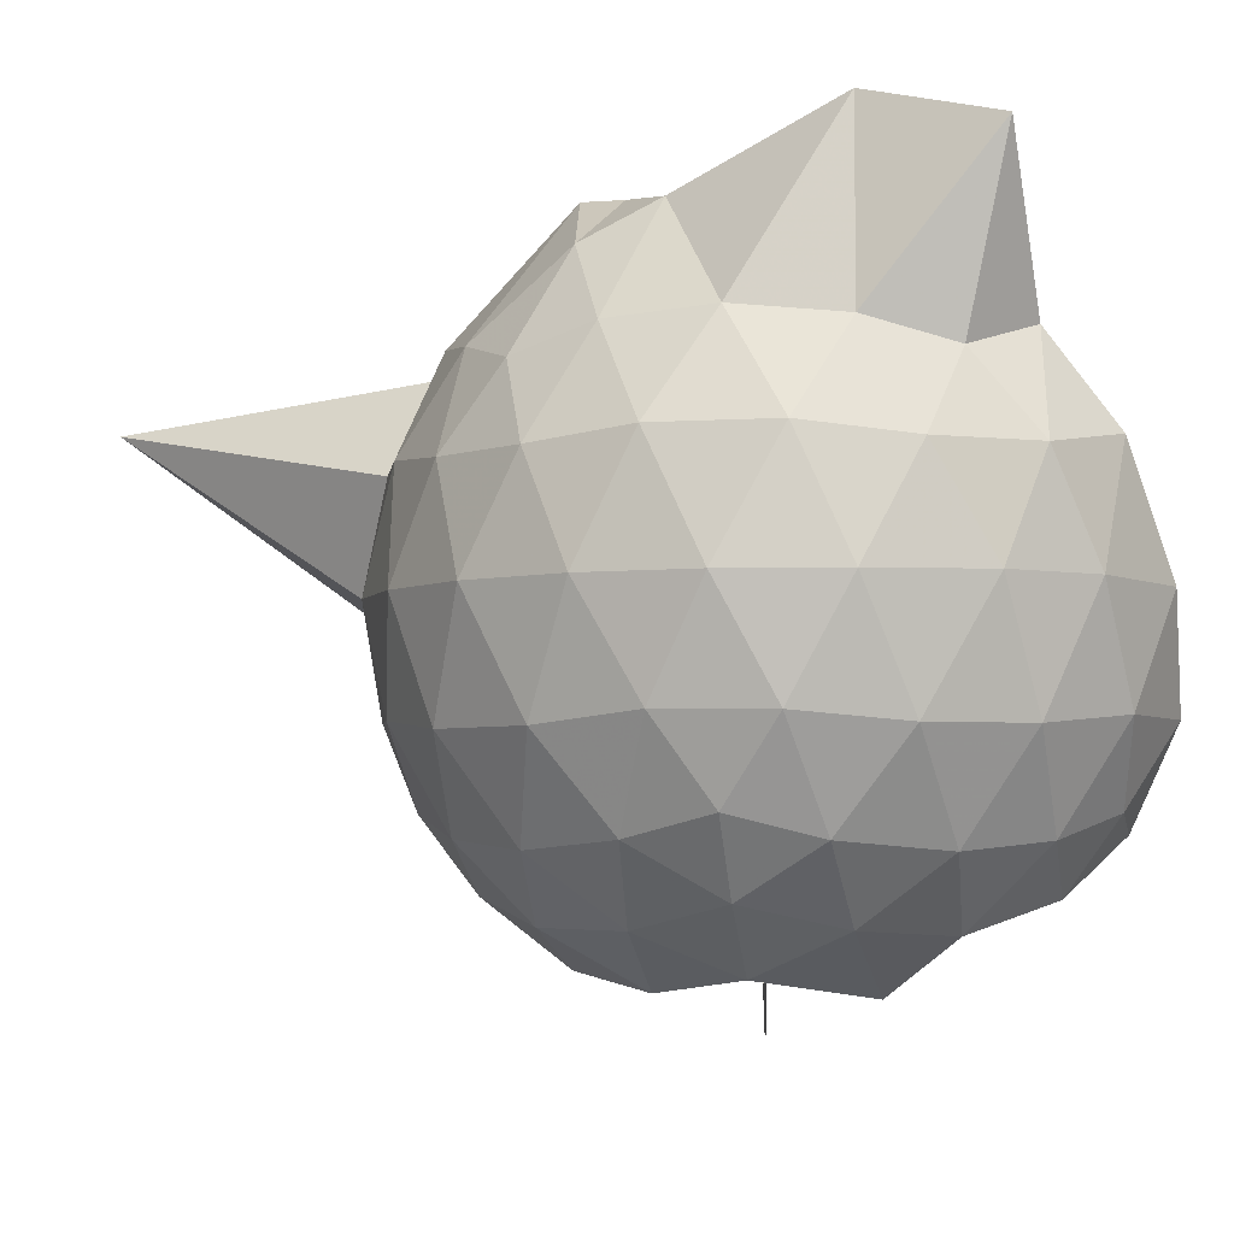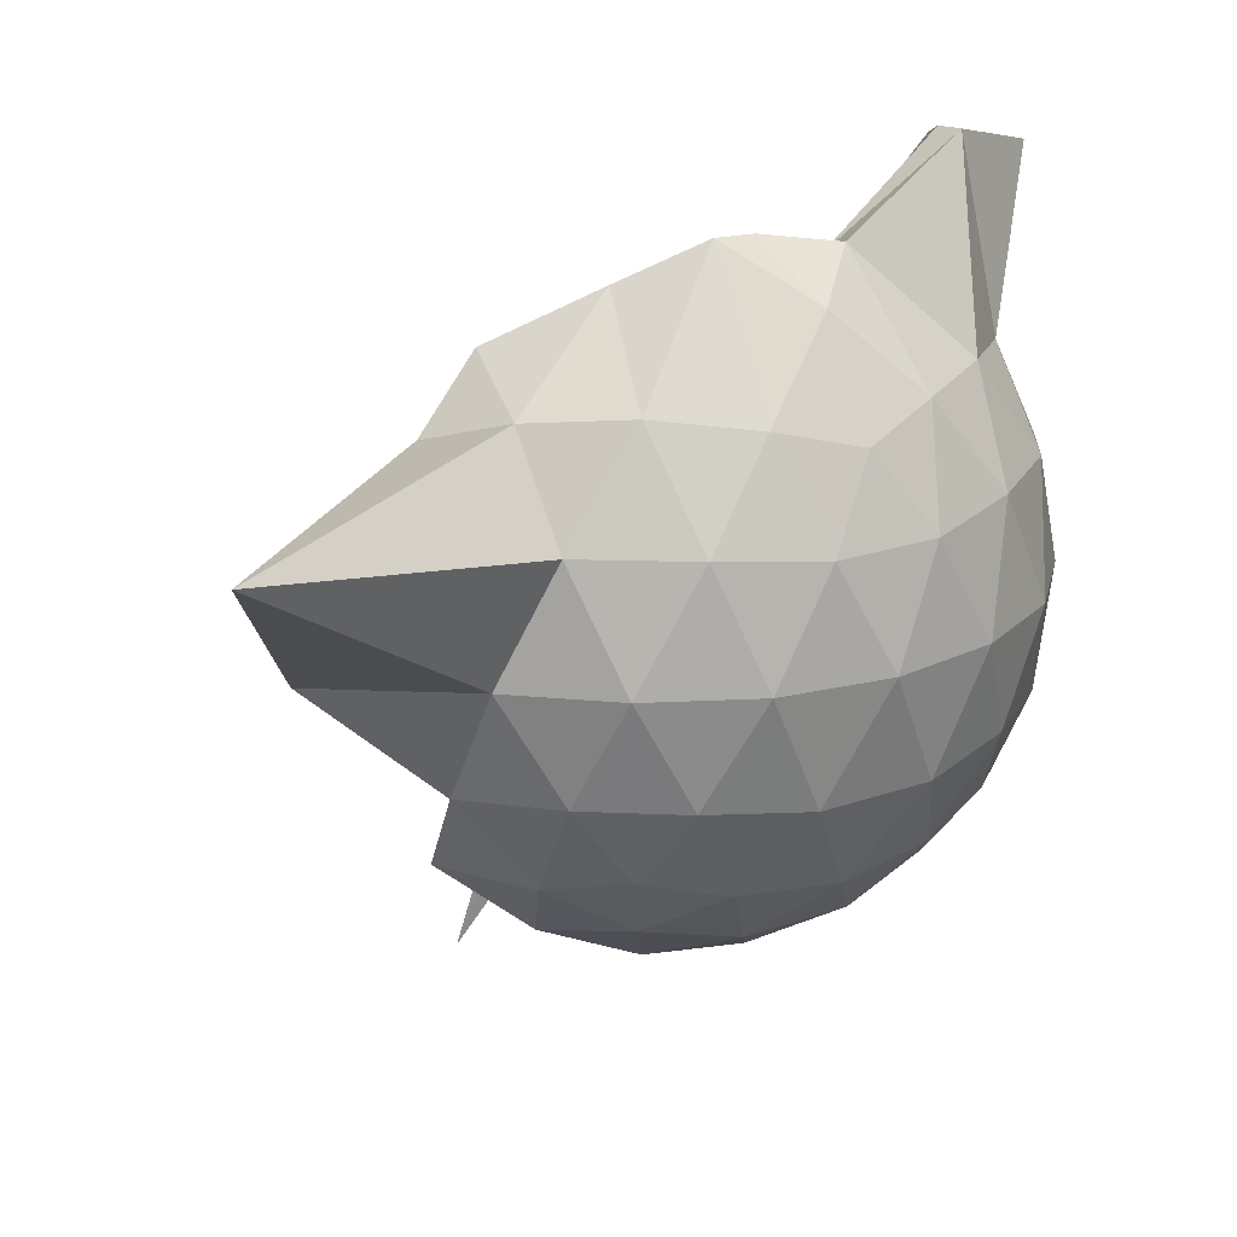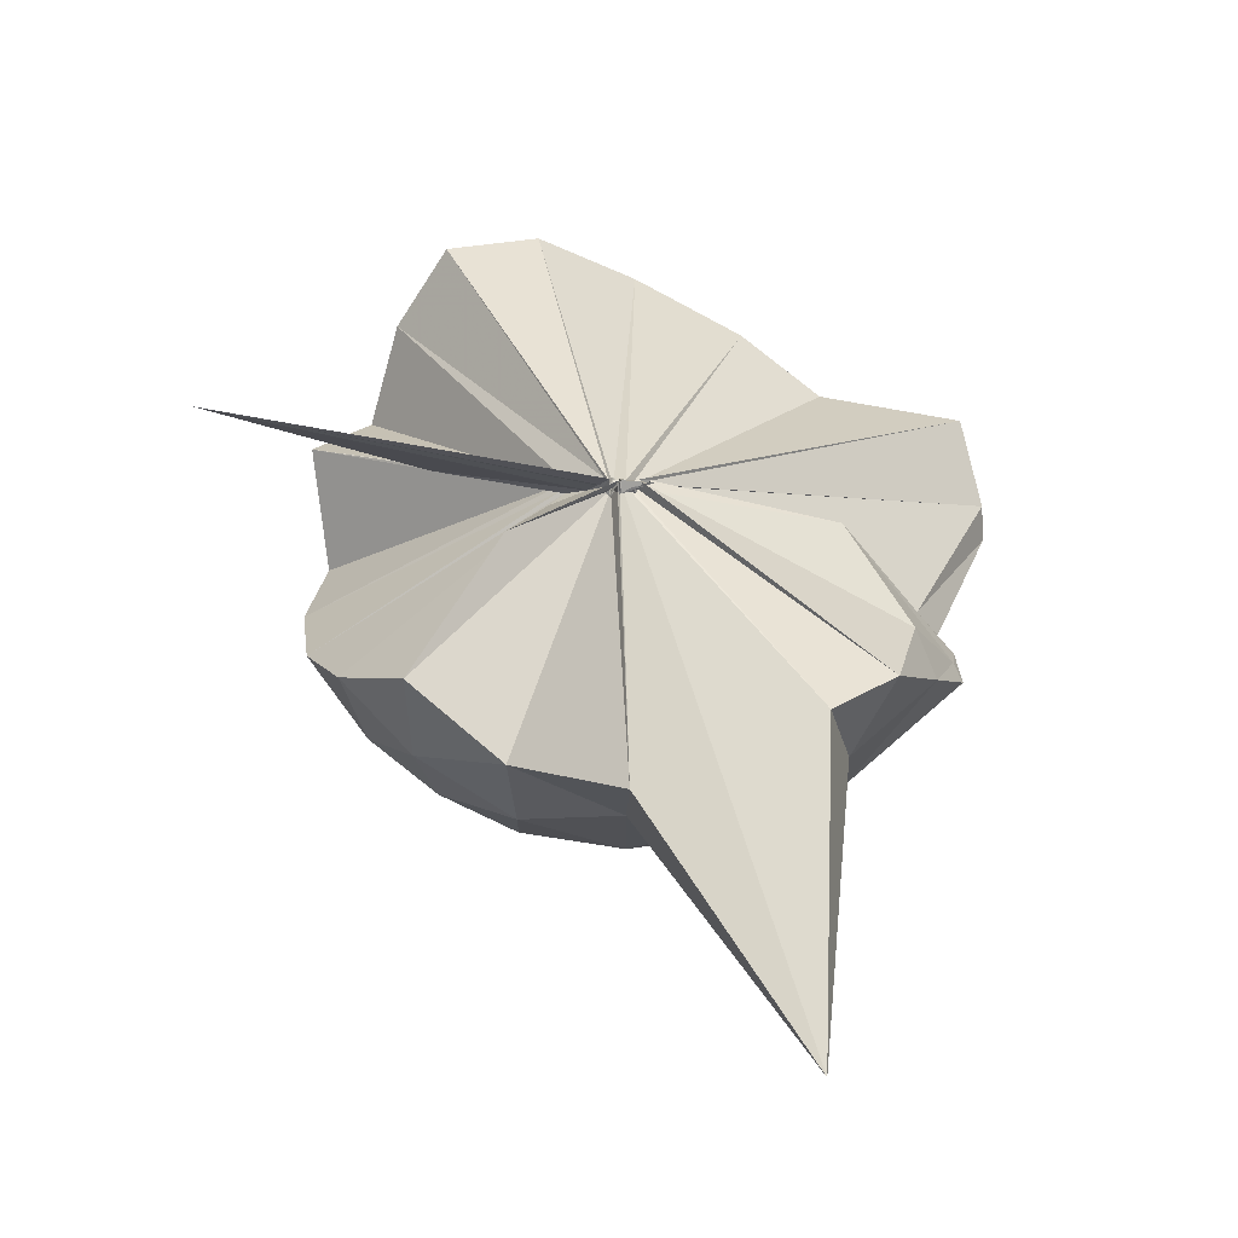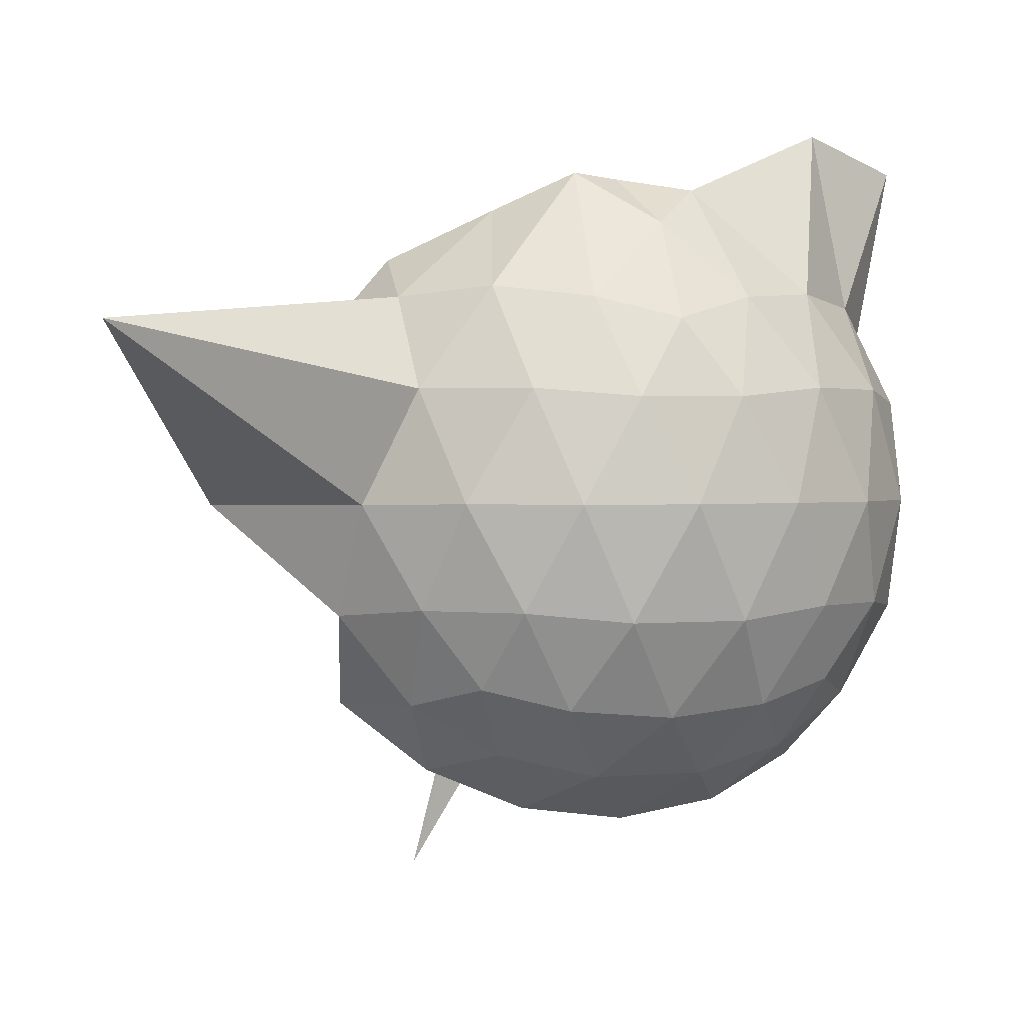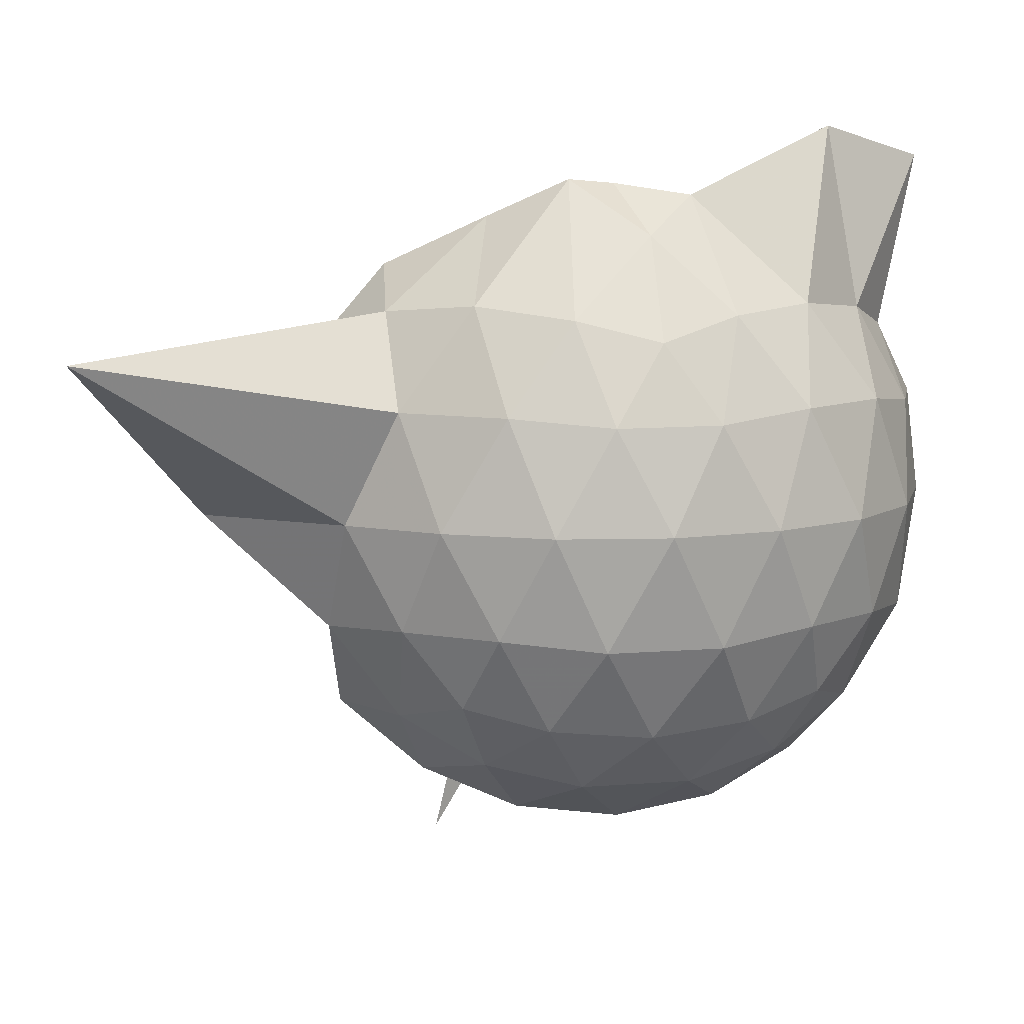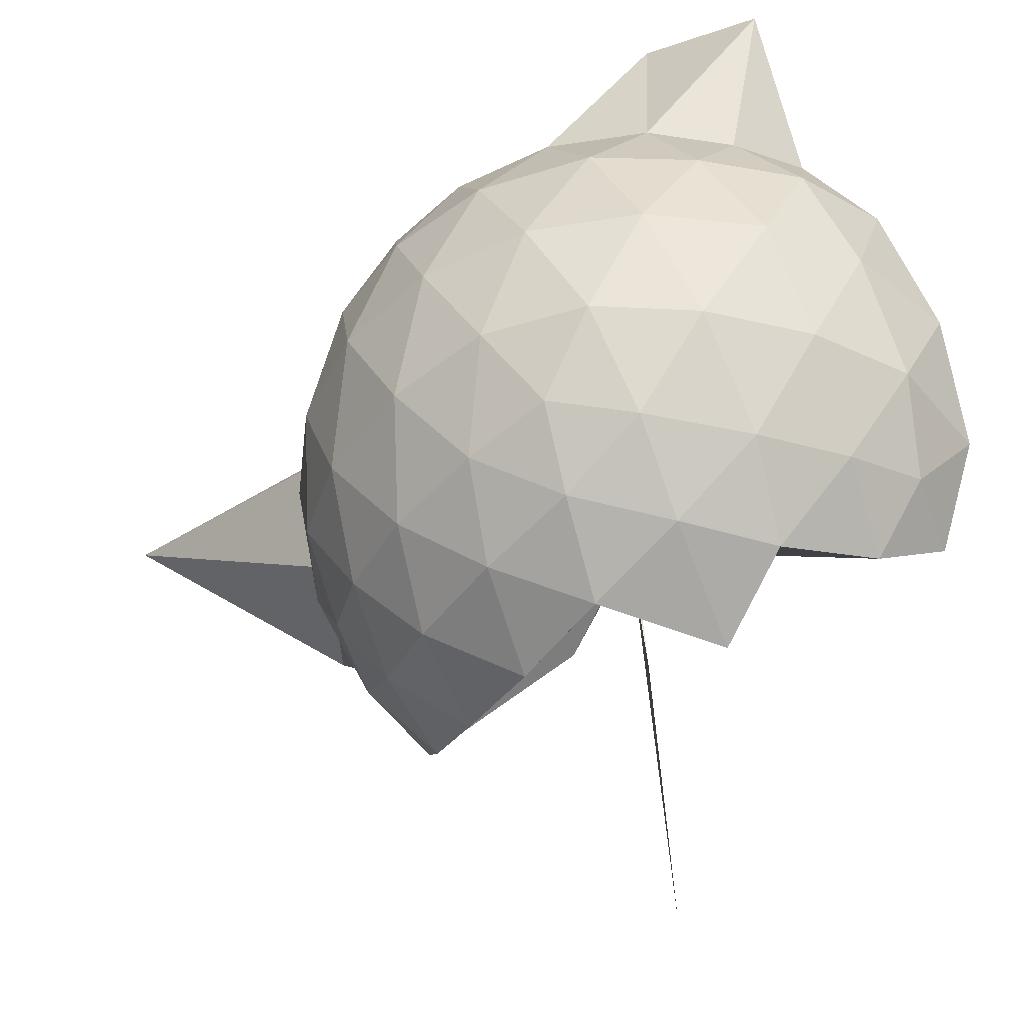
<metadata>
{"format":"obj","ext":"obj","renderer":"f3d","projection":"perspective","resolution":1024,"background":"white","views":[{"elev":-3.8,"azim":137.7,"up":"+Z"},{"elev":20.7,"azim":57.5,"up":"+Z"},{"elev":-65.3,"azim":-91.6,"up":"+Y"},{"elev":1.2,"azim":71.6,"up":"+Z"},{"elev":9.0,"azim":78.1,"up":"+Z"},{"elev":-43.6,"azim":146.3,"up":"+Z"}]}
</metadata>
<code>
v -0.04988 -0.4091 0.8801
v -0.009595 -0.3719 0.6913
v 0.8758 -0.2602 1.379
v 0.8073 -0.03876 1.443
v 0.6709 0.201 1.464
v 0.4818 0.4111 1.438
v 0.2894 0.5454 1.376
v 0.0441 0.5472 1.446
v -0.03092 -0.3943 0.8746
v -0.02403 -0.412 0.8666
v -0.04861 -0.4313 0.8587
v -0.06523 -0.4357 0.8563
v -0.0497 -0.4596 0.8505
v -0.06221 -0.4453 0.8507
v -0.03927 -0.472 0.8867
v -0.06103 -0.4822 0.8765
v -0.06868 -0.4678 0.9329
v -0.06307 -0.4341 0.8545
v 0.2826 -1.067 1.377
v 0.4838 -0.9344 1.445
v 0.6705 -0.7251 1.468
v 0.808 -0.4838 1.436
v 0.9551 -0.1189 1.169
v 0.8621 0.15 1.197
v 0.6778 0.4042 1.198
v 0.4471 0.5763 1.167
v 0.1821 0.6832 1.166
v -0.1027 0.66 1.209
v -0.04914 -0.406 0.8602
v -0.04199 -0.4237 0.8526
v -0.03053 -0.4401 0.8454
v -0.06046 -0.4403 0.8477
v -0.05301 -0.4555 0.8425
v -0.03682 -0.4575 0.8365
v -0.04896 -0.4776 0.8604
v -0.04236 -0.489 0.8432
v -0.08035 -0.4838 0.8465
v -0.06322 -0.4345 0.843
v 0.8697 -1.8 1.35
v 0.678 -0.9329 1.19
v 0.8605 -0.6738 1.189
v 0.9542 -0.4058 1.167
v 0.9608 0.04046 0.8853
v 0.8243 0.3139 0.8853
v 0.6065 0.5294 0.8857
v 0.3151 0.6678 0.8911
v 0.04073 0.7132 0.8913
v -0.2689 0.6658 0.8836
v -0.03782 -0.4212 0.8266
v -0.06758 -0.4311 0.8243
v -0.0641 -0.4379 0.8247
v -0.0529 -0.4518 0.824
v -0.02826 -0.4655 0.83
v -0.04854 -0.4572 0.8278
v -0.04488 -0.4927 0.8434
v -0.04832 -0.4903 0.8482
v -0.04954 -0.4933 0.8388
v 0.3291 -1.423 0.8781
v 0.597 -1.067 0.8783
v 0.8196 -0.8459 0.8845
v 0.9591 -0.5685 0.8831
v 1.008 -0.264 0.8839
v 0.8617 0.1672 0.6025
v 0.6943 0.4004 0.5997
v 0.4598 0.5623 0.575
v 0.1794 0.6543 0.5759
v -0.1183 0.6631 0.6002
v -0.417 0.5615 0.5964
v -0.05611 -0.422 0.8138
v -0.0452 -0.4482 0.8154
v -0.05271 -0.4448 0.8188
v -0.02297 -0.4573 0.8189
v -0.04401 -0.4518 0.8157
v -0.07182 -0.4753 0.8298
v -0.08157 -0.4977 0.8436
v -0.08173 -0.4922 0.8388
v -0.03203 -0.4349 0.8202
v 0.4465 -1.094 0.5748
v 0.6925 -0.9291 0.5993
v 0.8611 -0.6977 0.5973
v 0.9448 -0.4236 0.5711
v 0.9457 -0.107 0.5722
v 0.717 0.2359 0.3891
v 0.53 0.3766 0.3315
v 0.2634 0.4951 0.3066
v 0.005759 0.5473 0.3286
v -0.2372 0.5387 0.388
v -0.4243 0.4065 0.337
v -0.02995 -0.4312 0.8148
v -0.05368 -0.4439 0.8148
v -0.05862 -0.4418 0.8099
v -0.0411 -0.4302 0.7908
v -0.04015 -0.4618 0.8162
v -0.03267 -0.4823 0.8167
v -0.05888 -0.4785 0.8335
v -0.008816 -0.6773 0.5518
v 0.2432 -1.037 0.3164
v 0.524 -0.9105 0.3297
v 0.7123 -0.7681 0.3852
v 0.7921 -0.5459 0.3291
v 0.827 -0.2669 0.3066
v 0.794 0.01376 0.3317
v 0.688 -0.2477 1.651
v 0.5513 -0.09957 1.755
v 0.4084 0.3404 1.942
v 0.2617 0.6565 1.858
v 0.09031 0.4949 1.865
v -0.0491 -0.4076 0.8749
v -0.03943 -0.4225 0.8685
v -0.05351 -0.4242 0.8653
v -0.03963 -0.4496 0.8592
v -0.04808 -0.4685 0.8895
v -0.05872 -0.4785 0.8908
v -0.07096 -0.4765 0.9058
v 0.2646 -0.9032 1.561
v 0.4026 -0.6381 1.697
v 0.5086 -0.4323 1.798
v 0.4854 -0.3008 1.787
v 0.4519 -0.09686 1.703
v 0.305 0.3506 1.93
v -0.03688 -0.3961 0.8867
v -0.0246 -0.4062 0.8818
v -0.02864 -0.4072 0.9198
v -0.05267 -0.4544 0.9156
v -0.04197 -0.4499 0.9114
v 0.2806 -0.5756 1.636
v 0.4634 -0.4027 1.771
v 0.4034 -0.326 1.719
v -0.0338 -0.3931 0.8863
v -0.0523 -0.4055 0.8802
v -0.05097 -0.4058 0.9253
v 0.07018 -0.3751 1.444
v 0.5973 0.1521 0.1956
v 0.3551 0.2794 0.1367
v 0.1008 0.3595 0.12
v -0.1897 0.4015 0.1944
v -0.05313 -0.4171 0.8113
v -0.0382 -0.4374 0.8107
v -0.02783 -0.415 0.7847
v -0.04683 -0.4376 0.7924
v -0.07714 -0.469 0.8161
v -0.05582 -0.4638 0.8176
v 0.0127 -0.4413 0.6588
v 0.352 -0.8163 0.1316
v 0.5966 -0.6842 0.1944
v 0.6505 -0.42 0.1314
v 0.6516 -0.1145 0.1321
v 0.4219 0.02047 0.02371
v 0.08802 0.114 -0.02805
v -0.01483 -0.3585 0.7125
v -0.01049 -0.3772 0.7125
v -0.01492 -0.3845 0.7306
v -0.3192 -0.6598 -0.2387
v -0.01591 -0.401 0.7579
v 0.004704 -0.3767 0.6984
v 0.4174 -0.5572 0.02165
v 0.4374 -0.2677 -0.0171
v -0.01351 -0.3623 0.684
v 0.005086 -0.3708 0.686
v -0.009314 -0.3806 0.6848
v -0.05752 -0.3955 0.3438
v -0.002011 -0.3744 0.6874
f 3 23 4
f 4 23 24
f 4 24 5
f 5 24 25
f 5 25 6
f 6 25 26
f 6 26 7
f 7 26 27
f 7 27 8
f 8 27 28
f 8 28 9
f 9 28 29
f 9 29 10
f 10 29 30
f 10 30 11
f 11 30 31
f 11 31 12
f 12 31 32
f 12 32 13
f 13 32 33
f 13 33 14
f 14 33 34
f 14 34 15
f 15 34 35
f 15 35 16
f 16 35 36
f 16 36 17
f 17 36 37
f 17 37 18
f 18 37 38
f 18 38 19
f 19 38 39
f 19 39 20
f 20 39 40
f 20 40 21
f 21 40 41
f 21 41 22
f 22 41 42
f 22 42 3
f 3 42 23
f 23 43 24
f 24 43 44
f 24 44 25
f 25 44 45
f 25 45 26
f 26 45 46
f 26 46 27
f 27 46 47
f 27 47 28
f 28 47 48
f 28 48 29
f 29 48 49
f 29 49 30
f 30 49 50
f 30 50 31
f 31 50 51
f 31 51 32
f 32 51 52
f 32 52 33
f 33 52 53
f 33 53 34
f 34 53 54
f 34 54 35
f 35 54 55
f 35 55 36
f 36 55 56
f 36 56 37
f 37 56 57
f 37 57 38
f 38 57 58
f 38 58 39
f 39 58 59
f 39 59 40
f 40 59 60
f 40 60 41
f 41 60 61
f 41 61 42
f 42 61 62
f 42 62 23
f 23 62 43
f 43 63 44
f 44 63 64
f 44 64 45
f 45 64 65
f 45 65 46
f 46 65 66
f 46 66 47
f 47 66 67
f 47 67 48
f 48 67 68
f 48 68 49
f 49 68 69
f 49 69 50
f 50 69 70
f 50 70 51
f 51 70 71
f 51 71 52
f 52 71 72
f 52 72 53
f 53 72 73
f 53 73 54
f 54 73 74
f 54 74 55
f 55 74 75
f 55 75 56
f 56 75 76
f 56 76 57
f 57 76 77
f 57 77 58
f 58 77 78
f 58 78 59
f 59 78 79
f 59 79 60
f 60 79 80
f 60 80 61
f 61 80 81
f 61 81 62
f 62 81 82
f 62 82 43
f 43 82 63
f 63 83 64
f 64 83 84
f 64 84 65
f 65 84 85
f 65 85 66
f 66 85 86
f 66 86 67
f 67 86 87
f 67 87 68
f 68 87 88
f 68 88 69
f 69 88 89
f 69 89 70
f 70 89 90
f 70 90 71
f 71 90 91
f 71 91 72
f 72 91 92
f 72 92 73
f 73 92 93
f 73 93 74
f 74 93 94
f 74 94 75
f 75 94 95
f 75 95 76
f 76 95 96
f 76 96 77
f 77 96 97
f 77 97 78
f 78 97 98
f 78 98 79
f 79 98 99
f 79 99 80
f 80 99 100
f 80 100 81
f 81 100 101
f 81 101 82
f 82 101 102
f 82 102 63
f 63 102 83
f 103 104 118
f 104 119 118
f 104 105 119
f 105 120 119
f 105 106 120
f 106 107 120
f 107 121 120
f 107 108 121
f 108 122 121
f 108 109 122
f 109 110 122
f 110 123 122
f 110 111 123
f 111 124 123
f 111 112 124
f 112 113 124
f 113 125 124
f 113 114 125
f 114 126 125
f 114 115 126
f 115 116 126
f 116 127 126
f 116 117 127
f 117 118 127
f 117 103 118
f 118 119 128
f 119 129 128
f 119 120 129
f 120 121 129
f 121 130 129
f 121 122 130
f 122 123 130
f 123 131 130
f 123 124 131
f 124 125 131
f 125 132 131
f 125 126 132
f 126 127 132
f 127 128 132
f 127 118 128
f 133 148 134
f 134 148 149
f 134 149 135
f 135 149 150
f 135 150 136
f 136 150 137
f 137 150 151
f 137 151 138
f 138 151 152
f 138 152 139
f 139 152 140
f 140 152 153
f 140 153 141
f 141 153 154
f 141 154 142
f 142 154 143
f 143 154 155
f 143 155 144
f 144 155 156
f 144 156 145
f 145 156 146
f 146 156 157
f 146 157 147
f 147 157 148
f 147 148 133
f 148 158 149
f 149 158 159
f 149 159 150
f 150 159 151
f 151 159 160
f 151 160 152
f 152 160 153
f 153 160 161
f 153 161 154
f 154 161 155
f 155 161 162
f 155 162 156
f 156 162 157
f 157 162 158
f 157 158 148
f 3 4 103
f 103 4 104
f 4 5 104
f 104 5 105
f 5 6 105
f 105 6 106
f 6 7 106
f 7 8 106
f 106 8 107
f 8 9 107
f 107 9 108
f 9 10 108
f 108 10 109
f 10 11 109
f 11 12 109
f 109 12 110
f 12 13 110
f 110 13 111
f 13 14 111
f 111 14 112
f 14 15 112
f 15 16 112
f 112 16 113
f 16 17 113
f 113 17 114
f 17 18 114
f 114 18 115
f 18 19 115
f 19 20 115
f 115 20 116
f 20 21 116
f 116 21 117
f 21 22 117
f 117 22 103
f 22 3 103
f 83 133 84
f 84 133 134
f 84 134 85
f 85 134 135
f 85 135 86
f 86 135 136
f 86 136 87
f 87 136 88
f 88 136 137
f 88 137 89
f 89 137 138
f 89 138 90
f 90 138 139
f 90 139 91
f 91 139 92
f 92 139 140
f 92 140 93
f 93 140 141
f 93 141 94
f 94 141 142
f 94 142 95
f 95 142 96
f 96 142 143
f 96 143 97
f 97 143 144
f 97 144 98
f 98 144 145
f 98 145 99
f 99 145 100
f 100 145 146
f 100 146 101
f 101 146 147
f 101 147 102
f 102 147 133
f 102 133 83
f 128 129 1
f 129 130 1
f 130 131 1
f 131 132 1
f 132 128 1
f 159 158 2
f 160 159 2
f 161 160 2
f 162 161 2
f 158 162 2

</code>
